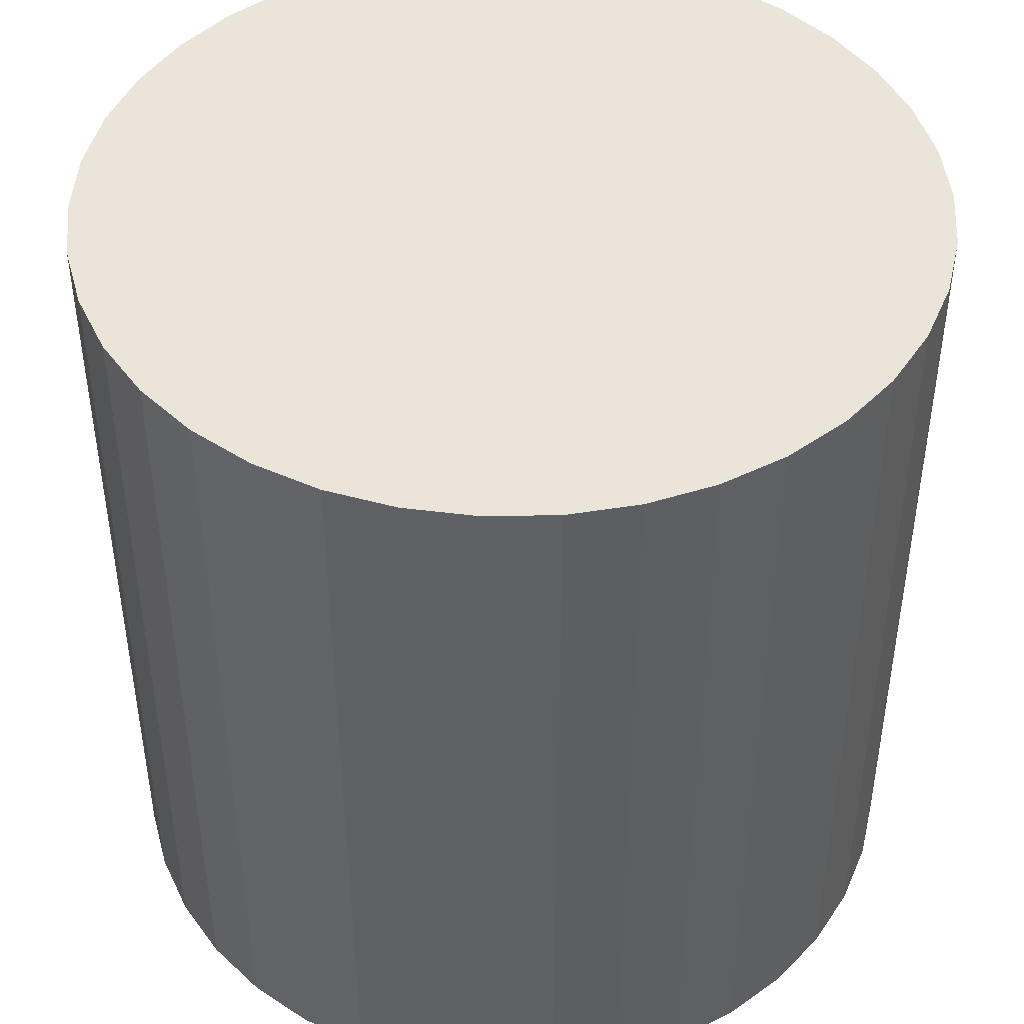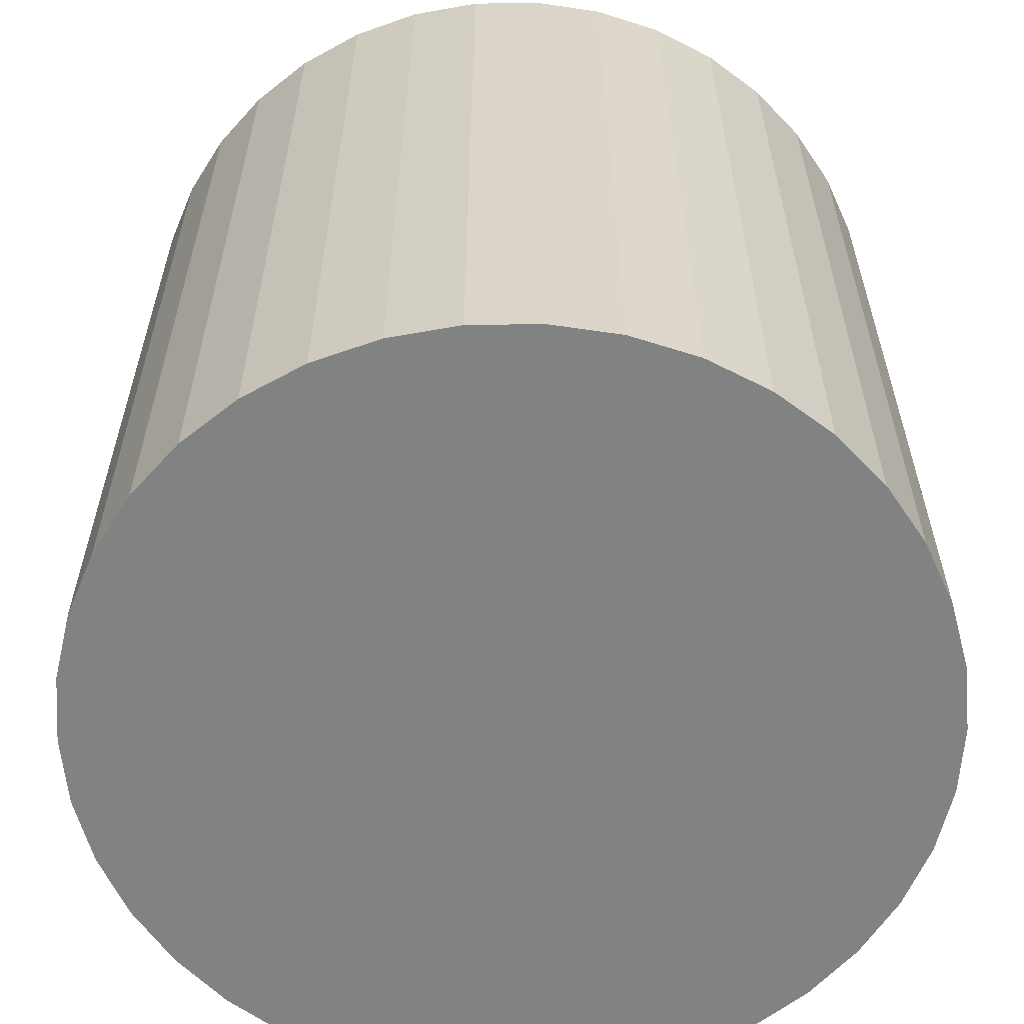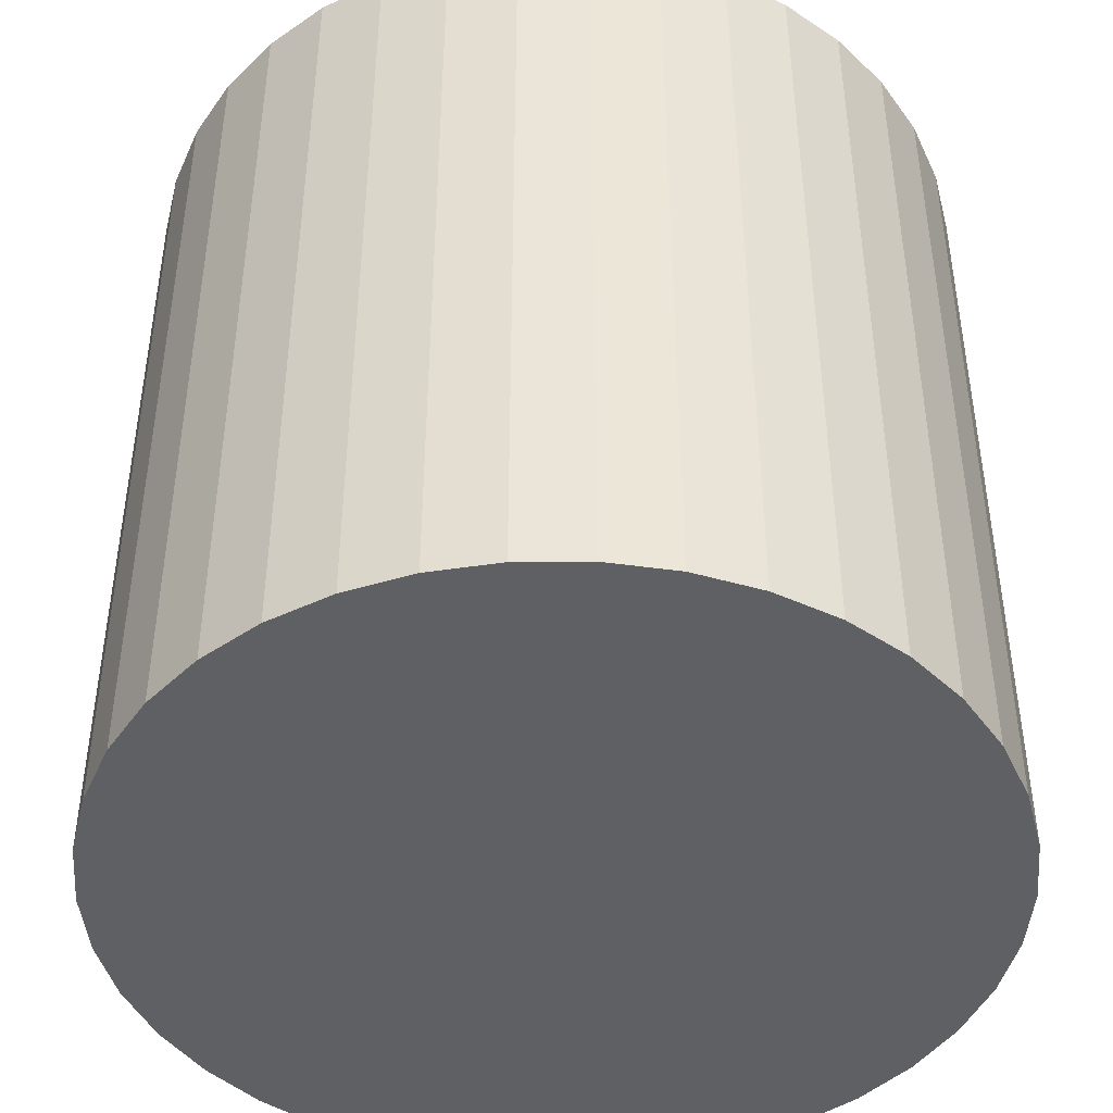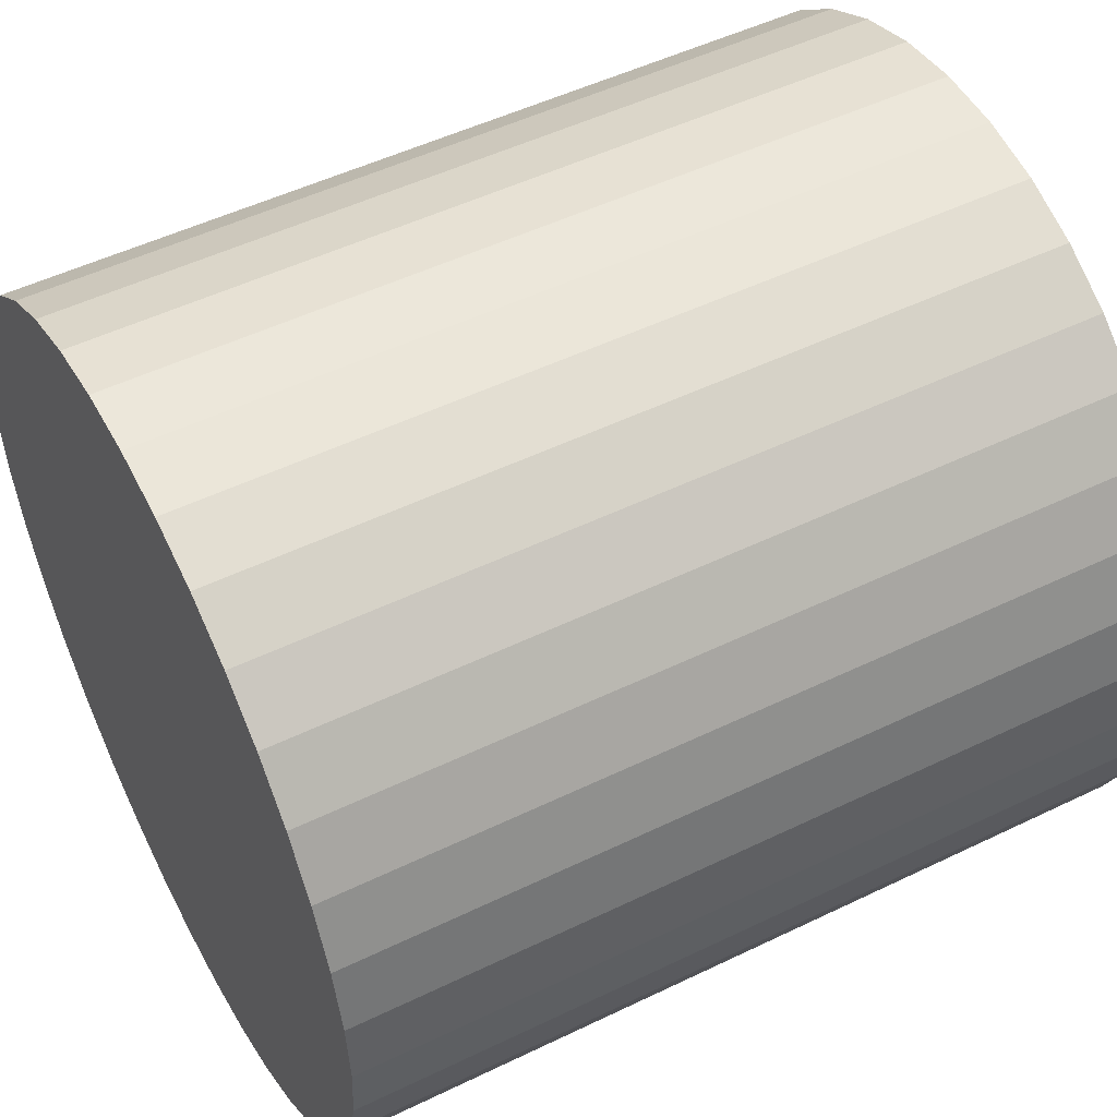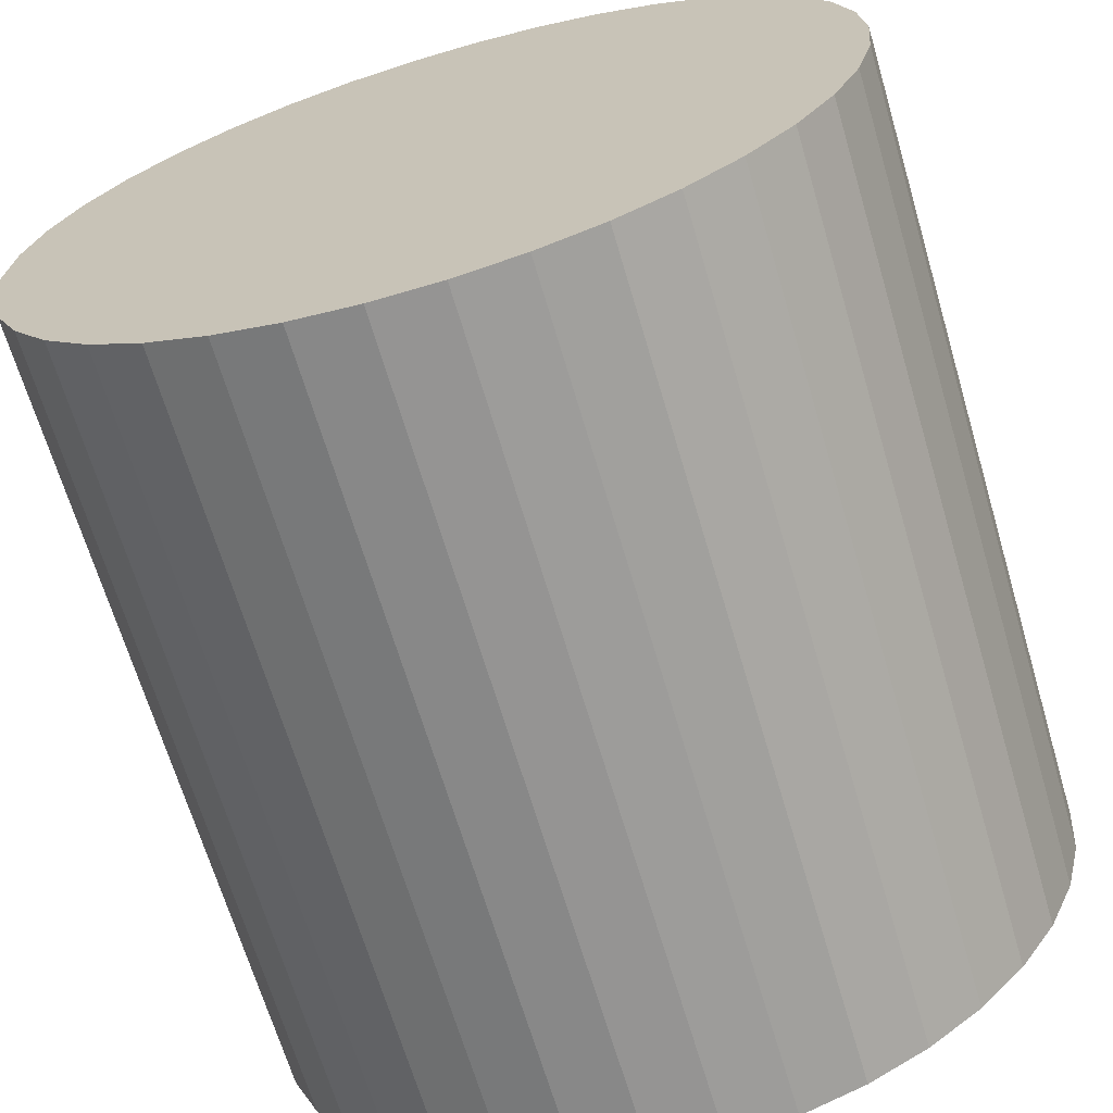
<metadata>
{"format":"obj","ext":"obj","renderer":"f3d","projection":"perspective","resolution":1024,"background":"white","views":[{"elev":45.4,"azim":-39.0,"up":"+Z"},{"elev":-60.6,"azim":-46.5,"up":"+Z"},{"elev":-44.7,"azim":152.0,"up":"+Z"},{"elev":51.0,"azim":-117.8,"up":"+Y"},{"elev":-67.2,"azim":-163.5,"up":"+Y"}]}
</metadata>
<code>
v  -40 75 0
v  -40.14 76.65 0
v  -40.14 76.65 20
v  -40 75 0
v  -40 75 20
v  -40.14 73.35 0
v  -40 75 0
v  -40.14 76.65 20
v  -40 75 20
v  -40.14 76.65 0
v  -40.54 78.25 0
v  -40.54 78.25 20
v  -40.14 76.65 0
v  -40.54 78.25 20
v  -40.14 76.65 20
v  -40.54 78.25 0
v  -41.21 79.76 0
v  -41.21 79.76 20
v  -40.54 78.25 0
v  -41.21 79.76 20
v  -40.54 78.25 20
v  -41.21 79.76 0
v  -42.11 81.14 0
v  -42.11 81.14 20
v  -41.21 79.76 0
v  -42.11 81.14 20
v  -41.21 79.76 20
v  -42.11 81.14 0
v  -43.23 82.36 0
v  -43.23 82.36 20
v  -42.11 81.14 0
v  -43.23 82.36 20
v  -42.11 81.14 20
v  -43.23 82.36 0
v  -44.53 83.37 0
v  -44.53 83.37 20
v  -43.23 82.36 0
v  -44.53 83.37 20
v  -43.23 82.36 20
v  -44.53 83.37 0
v  -45.98 84.16 0
v  -45.98 84.16 20
v  -44.53 83.37 0
v  -45.98 84.16 20
v  -44.53 83.37 20
v  -45.98 84.16 0
v  -47.55 84.69 0
v  -47.55 84.69 20
v  -45.98 84.16 0
v  -47.55 84.69 20
v  -45.98 84.16 20
v  -47.55 84.69 0
v  -49.17 84.97 0
v  -49.17 84.97 20
v  -47.55 84.69 0
v  -49.17 84.97 20
v  -47.55 84.69 20
v  -49.17 84.97 0
v  -50.83 84.97 0
v  -50.83 84.97 20
v  -49.17 84.97 0
v  -50.83 84.97 20
v  -49.17 84.97 20
v  -50.83 84.97 0
v  -52.45 84.69 0
v  -52.45 84.69 20
v  -50.83 84.97 0
v  -52.45 84.69 20
v  -50.83 84.97 20
v  -52.45 84.69 0
v  -54.02 84.16 0
v  -54.02 84.16 20
v  -52.45 84.69 0
v  -54.02 84.16 20
v  -52.45 84.69 20
v  -54.02 84.16 0
v  -55.47 83.37 0
v  -55.47 83.37 20
v  -54.02 84.16 0
v  -55.47 83.37 20
v  -54.02 84.16 20
v  -55.47 83.37 0
v  -56.77 82.36 0
v  -56.77 82.36 20
v  -55.47 83.37 0
v  -56.77 82.36 20
v  -55.47 83.37 20
v  -56.77 82.36 0
v  -57.89 81.14 0
v  -57.89 81.14 20
v  -56.77 82.36 0
v  -57.89 81.14 20
v  -56.77 82.36 20
v  -57.89 81.14 0
v  -58.79 79.76 0
v  -58.79 79.76 20
v  -57.89 81.14 0
v  -58.79 79.76 20
v  -57.89 81.14 20
v  -58.79 79.76 0
v  -59.46 78.25 0
v  -59.46 78.25 20
v  -58.79 79.76 0
v  -59.46 78.25 20
v  -58.79 79.76 20
v  -59.46 78.25 0
v  -59.86 76.65 0
v  -59.86 76.65 20
v  -59.46 78.25 0
v  -59.86 76.65 20
v  -59.46 78.25 20
v  -59.86 76.65 0
v  -60 75 0
v  -60 75 20
v  -59.86 76.65 0
v  -60 75 20
v  -59.86 76.65 20
v  -60 75 0
v  -59.86 73.35 0
v  -59.86 73.35 20
v  -60 75 0
v  -59.86 73.35 20
v  -60 75 20
v  -59.86 73.35 0
v  -59.46 71.75 0
v  -59.46 71.75 20
v  -59.86 73.35 0
v  -59.46 71.75 20
v  -59.86 73.35 20
v  -59.46 71.75 0
v  -58.79 70.24 0
v  -58.79 70.24 20
v  -59.46 71.75 0
v  -58.79 70.24 20
v  -59.46 71.75 20
v  -58.79 70.24 0
v  -57.89 68.86 0
v  -57.89 68.86 20
v  -58.79 70.24 0
v  -57.89 68.86 20
v  -58.79 70.24 20
v  -57.89 68.86 0
v  -56.77 67.64 0
v  -56.77 67.64 20
v  -57.89 68.86 0
v  -56.77 67.64 20
v  -57.89 68.86 20
v  -56.77 67.64 0
v  -55.47 66.63 0
v  -55.47 66.63 20
v  -56.77 67.64 0
v  -55.47 66.63 20
v  -56.77 67.64 20
v  -55.47 66.63 0
v  -54.02 65.84 0
v  -54.02 65.84 20
v  -55.47 66.63 0
v  -54.02 65.84 20
v  -55.47 66.63 20
v  -54.02 65.84 0
v  -52.45 65.31 0
v  -52.45 65.31 20
v  -54.02 65.84 0
v  -52.45 65.31 20
v  -54.02 65.84 20
v  -52.45 65.31 0
v  -50.83 65.03 0
v  -50.83 65.03 20
v  -52.45 65.31 0
v  -50.83 65.03 20
v  -52.45 65.31 20
v  -50.83 65.03 0
v  -49.17 65.03 0
v  -49.17 65.03 20
v  -50.83 65.03 0
v  -49.17 65.03 20
v  -50.83 65.03 20
v  -49.17 65.03 0
v  -47.55 65.31 0
v  -47.55 65.31 20
v  -49.17 65.03 0
v  -47.55 65.31 20
v  -49.17 65.03 20
v  -47.55 65.31 0
v  -45.98 65.84 0
v  -45.98 65.84 20
v  -47.55 65.31 0
v  -45.98 65.84 20
v  -47.55 65.31 20
v  -45.98 65.84 0
v  -44.53 66.63 0
v  -44.53 66.63 20
v  -45.98 65.84 0
v  -44.53 66.63 20
v  -45.98 65.84 20
v  -44.53 66.63 0
v  -43.23 67.64 0
v  -43.23 67.64 20
v  -44.53 66.63 0
v  -43.23 67.64 20
v  -44.53 66.63 20
v  -43.23 67.64 0
v  -42.11 68.86 0
v  -42.11 68.86 20
v  -43.23 67.64 0
v  -42.11 68.86 20
v  -43.23 67.64 20
v  -42.11 68.86 0
v  -41.21 70.24 0
v  -41.21 70.24 20
v  -42.11 68.86 0
v  -41.21 70.24 20
v  -42.11 68.86 20
v  -41.21 70.24 0
v  -40.54 71.75 0
v  -40.54 71.75 20
v  -41.21 70.24 0
v  -40.54 71.75 20
v  -41.21 70.24 20
v  -40.54 71.75 0
v  -40.14 73.35 0
v  -40.14 73.35 20
v  -40.54 71.75 0
v  -40.14 73.35 20
v  -40.54 71.75 20
v  -40.14 73.35 0
v  -40 75 20
v  -40.14 73.35 20
v  -40 75 0
v  -40.14 73.35 0
v  -59.86 73.35 0
v  -40 75 0
v  -59.86 73.35 0
v  -60 75 0
v  -40 75 0
v  -60 75 0
v  -40.14 76.65 0
v  -40.14 73.35 0
v  -40.54 71.75 0
v  -59.46 71.75 0
v  -40.14 73.35 0
v  -59.46 71.75 0
v  -59.86 73.35 0
v  -40.54 71.75 0
v  -41.21 70.24 0
v  -58.79 70.24 0
v  -40.54 71.75 0
v  -58.79 70.24 0
v  -59.46 71.75 0
v  -41.21 70.24 0
v  -42.11 68.86 0
v  -57.89 68.86 0
v  -41.21 70.24 0
v  -57.89 68.86 0
v  -58.79 70.24 0
v  -42.11 68.86 0
v  -43.23 67.64 0
v  -56.77 67.64 0
v  -42.11 68.86 0
v  -56.77 67.64 0
v  -57.89 68.86 0
v  -43.23 67.64 0
v  -44.53 66.63 0
v  -55.47 66.63 0
v  -43.23 67.64 0
v  -55.47 66.63 0
v  -56.77 67.64 0
v  -44.53 66.63 0
v  -45.98 65.84 0
v  -54.02 65.84 0
v  -44.53 66.63 0
v  -54.02 65.84 0
v  -55.47 66.63 0
v  -45.98 65.84 0
v  -47.55 65.31 0
v  -52.45 65.31 0
v  -45.98 65.84 0
v  -52.45 65.31 0
v  -54.02 65.84 0
v  -47.55 65.31 0
v  -49.17 65.03 0
v  -50.83 65.03 0
v  -47.55 65.31 0
v  -50.83 65.03 0
v  -52.45 65.31 0
v  -60 75 0
v  -59.86 76.65 0
v  -40.14 76.65 0
v  -59.86 76.65 0
v  -59.46 78.25 0
v  -40.54 78.25 0
v  -59.86 76.65 0
v  -40.54 78.25 0
v  -40.14 76.65 0
v  -59.46 78.25 0
v  -58.79 79.76 0
v  -41.21 79.76 0
v  -59.46 78.25 0
v  -41.21 79.76 0
v  -40.54 78.25 0
v  -58.79 79.76 0
v  -57.89 81.14 0
v  -42.11 81.14 0
v  -58.79 79.76 0
v  -42.11 81.14 0
v  -41.21 79.76 0
v  -57.89 81.14 0
v  -56.77 82.36 0
v  -43.23 82.36 0
v  -57.89 81.14 0
v  -43.23 82.36 0
v  -42.11 81.14 0
v  -56.77 82.36 0
v  -55.47 83.37 0
v  -44.53 83.37 0
v  -56.77 82.36 0
v  -44.53 83.37 0
v  -43.23 82.36 0
v  -55.47 83.37 0
v  -54.02 84.16 0
v  -45.98 84.16 0
v  -55.47 83.37 0
v  -45.98 84.16 0
v  -44.53 83.37 0
v  -54.02 84.16 0
v  -52.45 84.69 0
v  -47.55 84.69 0
v  -54.02 84.16 0
v  -47.55 84.69 0
v  -45.98 84.16 0
v  -52.45 84.69 0
v  -50.83 84.97 0
v  -49.17 84.97 0
v  -52.45 84.69 0
v  -49.17 84.97 0
v  -47.55 84.69 0
v  -40 75 20
v  -40.14 76.65 20
v  -59.86 76.65 20
v  -40 75 20
v  -59.86 76.65 20
v  -60 75 20
v  -40 75 20
v  -60 75 20
v  -40.14 73.35 20
v  -40.14 76.65 20
v  -40.54 78.25 20
v  -59.46 78.25 20
v  -40.14 76.65 20
v  -59.46 78.25 20
v  -59.86 76.65 20
v  -40.54 78.25 20
v  -41.21 79.76 20
v  -58.79 79.76 20
v  -40.54 78.25 20
v  -58.79 79.76 20
v  -59.46 78.25 20
v  -41.21 79.76 20
v  -42.11 81.14 20
v  -57.89 81.14 20
v  -41.21 79.76 20
v  -57.89 81.14 20
v  -58.79 79.76 20
v  -42.11 81.14 20
v  -43.23 82.36 20
v  -56.77 82.36 20
v  -42.11 81.14 20
v  -56.77 82.36 20
v  -57.89 81.14 20
v  -43.23 82.36 20
v  -44.53 83.37 20
v  -55.47 83.37 20
v  -43.23 82.36 20
v  -55.47 83.37 20
v  -56.77 82.36 20
v  -44.53 83.37 20
v  -45.98 84.16 20
v  -54.02 84.16 20
v  -44.53 83.37 20
v  -54.02 84.16 20
v  -55.47 83.37 20
v  -45.98 84.16 20
v  -47.55 84.69 20
v  -52.45 84.69 20
v  -45.98 84.16 20
v  -52.45 84.69 20
v  -54.02 84.16 20
v  -47.55 84.69 20
v  -49.17 84.97 20
v  -50.83 84.97 20
v  -47.55 84.69 20
v  -50.83 84.97 20
v  -52.45 84.69 20
v  -60 75 20
v  -59.86 73.35 20
v  -40.14 73.35 20
v  -59.86 73.35 20
v  -59.46 71.75 20
v  -40.54 71.75 20
v  -59.86 73.35 20
v  -40.54 71.75 20
v  -40.14 73.35 20
v  -59.46 71.75 20
v  -58.79 70.24 20
v  -41.21 70.24 20
v  -59.46 71.75 20
v  -41.21 70.24 20
v  -40.54 71.75 20
v  -58.79 70.24 20
v  -57.89 68.86 20
v  -42.11 68.86 20
v  -58.79 70.24 20
v  -42.11 68.86 20
v  -41.21 70.24 20
v  -57.89 68.86 20
v  -56.77 67.64 20
v  -43.23 67.64 20
v  -57.89 68.86 20
v  -43.23 67.64 20
v  -42.11 68.86 20
v  -56.77 67.64 20
v  -55.47 66.63 20
v  -44.53 66.63 20
v  -56.77 67.64 20
v  -44.53 66.63 20
v  -43.23 67.64 20
v  -55.47 66.63 20
v  -54.02 65.84 20
v  -45.98 65.84 20
v  -55.47 66.63 20
v  -45.98 65.84 20
v  -44.53 66.63 20
v  -54.02 65.84 20
v  -52.45 65.31 20
v  -47.55 65.31 20
v  -54.02 65.84 20
v  -47.55 65.31 20
v  -45.98 65.84 20
v  -52.45 65.31 20
v  -50.83 65.03 20
v  -49.17 65.03 20
v  -52.45 65.31 20
v  -49.17 65.03 20
v  -47.55 65.31 20
g <STL_BINARY>
f 1 2 3
f 4 5 6
f 7 8 9
f 10 11 12
f 13 14 15
f 16 17 18
f 19 20 21
f 22 23 24
f 25 26 27
f 28 29 30
f 31 32 33
f 34 35 36
f 37 38 39
f 40 41 42
f 43 44 45
f 46 47 48
f 49 50 51
f 52 53 54
f 55 56 57
f 58 59 60
f 61 62 63
f 64 65 66
f 67 68 69
f 70 71 72
f 73 74 75
f 76 77 78
f 79 80 81
f 82 83 84
f 85 86 87
f 88 89 90
f 91 92 93
f 94 95 96
f 97 98 99
f 100 101 102
f 103 104 105
f 106 107 108
f 109 110 111
f 112 113 114
f 115 116 117
f 118 119 120
f 121 122 123
f 124 125 126
f 127 128 129
f 130 131 132
f 133 134 135
f 136 137 138
f 139 140 141
f 142 143 144
f 145 146 147
f 148 149 150
f 151 152 153
f 154 155 156
f 157 158 159
f 160 161 162
f 163 164 165
f 166 167 168
f 169 170 171
f 172 173 174
f 175 176 177
f 178 179 180
f 181 182 183
f 184 185 186
f 187 188 189
f 190 191 192
f 193 194 195
f 196 197 198
f 199 200 201
f 202 203 204
f 205 206 207
f 208 209 210
f 211 212 213
f 214 215 216
f 217 218 219
f 220 221 222
f 223 224 225
f 226 227 228
f 229 230 231
f 232 233 234
f 235 236 237
f 238 239 240
f 241 242 243
f 244 245 246
f 247 248 249
f 250 251 252
f 253 254 255
f 256 257 258
f 259 260 261
f 262 263 264
f 265 266 267
f 268 269 270
f 271 272 273
f 274 275 276
f 277 278 279
f 280 281 282
f 283 284 285
f 286 287 288
f 289 290 291
f 292 293 294
f 295 296 297
f 298 299 300
f 301 302 303
f 304 305 306
f 307 308 309
f 310 311 312
f 313 314 315
f 316 317 318
f 319 320 321
f 322 323 324
f 325 326 327
f 328 329 330
f 331 332 333
f 334 335 336
f 337 338 339
f 340 341 342
f 343 344 345
f 346 347 348
f 349 350 351
f 352 353 354
f 355 356 357
f 358 359 360
f 361 362 363
f 364 365 366
f 367 368 369
f 370 371 372
f 373 374 375
f 376 377 378
f 379 380 381
f 382 383 384
f 385 386 387
f 388 389 390
f 391 392 393
f 394 395 396
f 397 398 399
f 400 401 402
f 403 404 405
f 406 407 408
f 409 410 411
f 412 413 414
f 415 416 417
f 418 419 420
f 421 422 423
f 424 425 426
f 427 428 429
f 430 431 432
f 433 434 435
f 436 437 438
f 439 440 441
f 442 443 444

</code>
